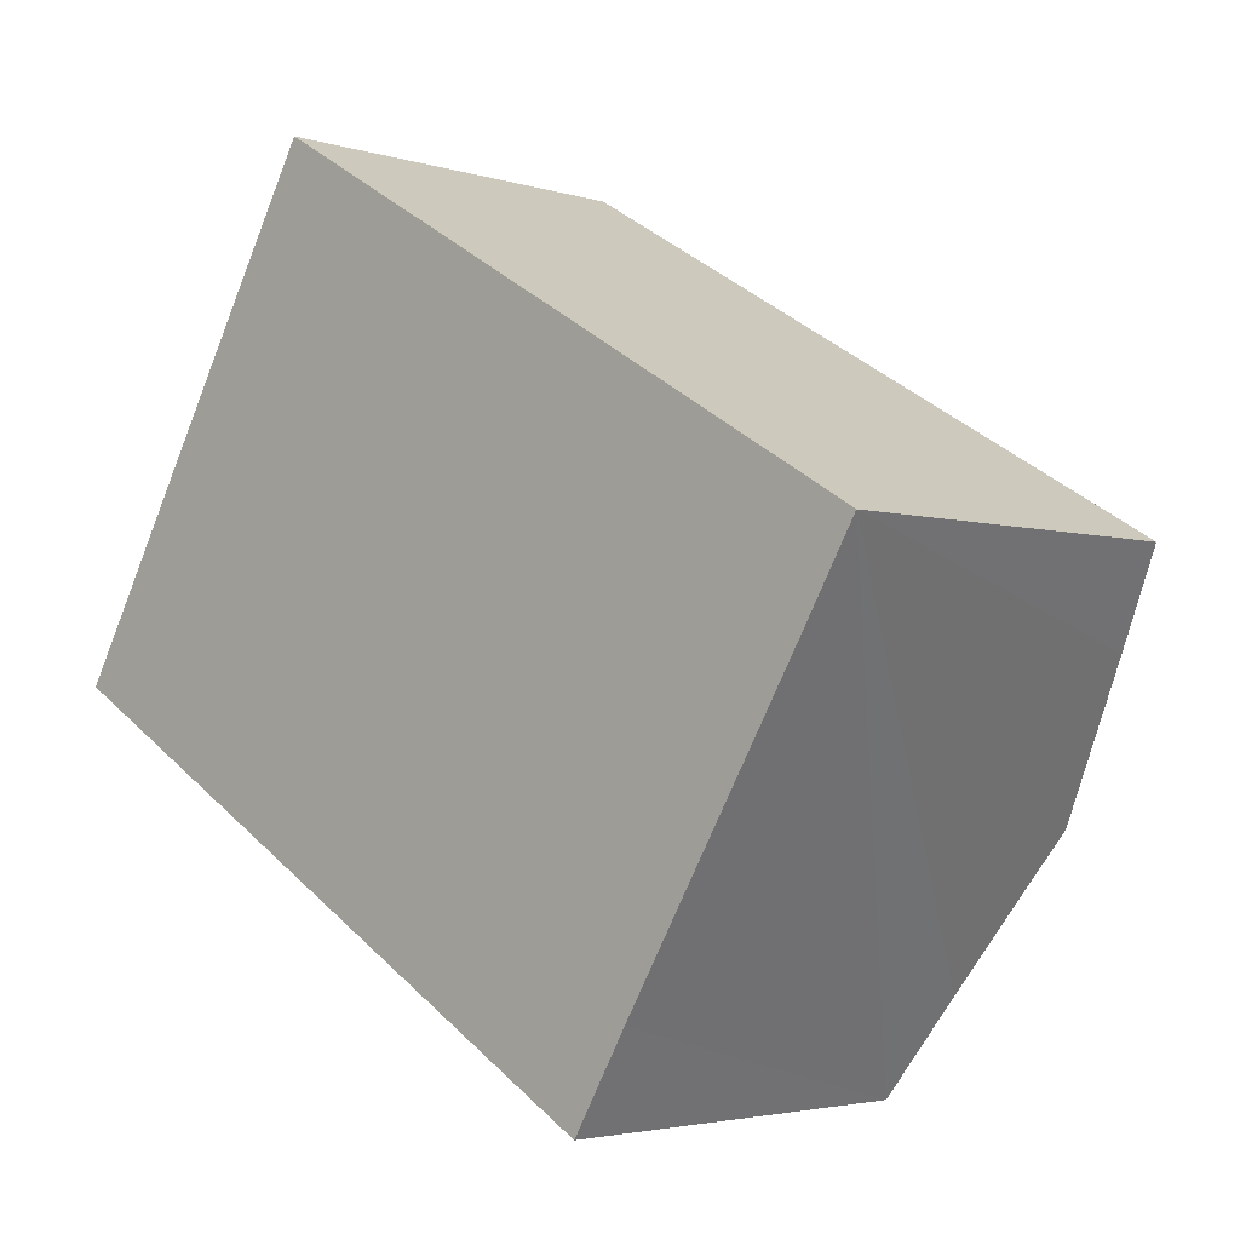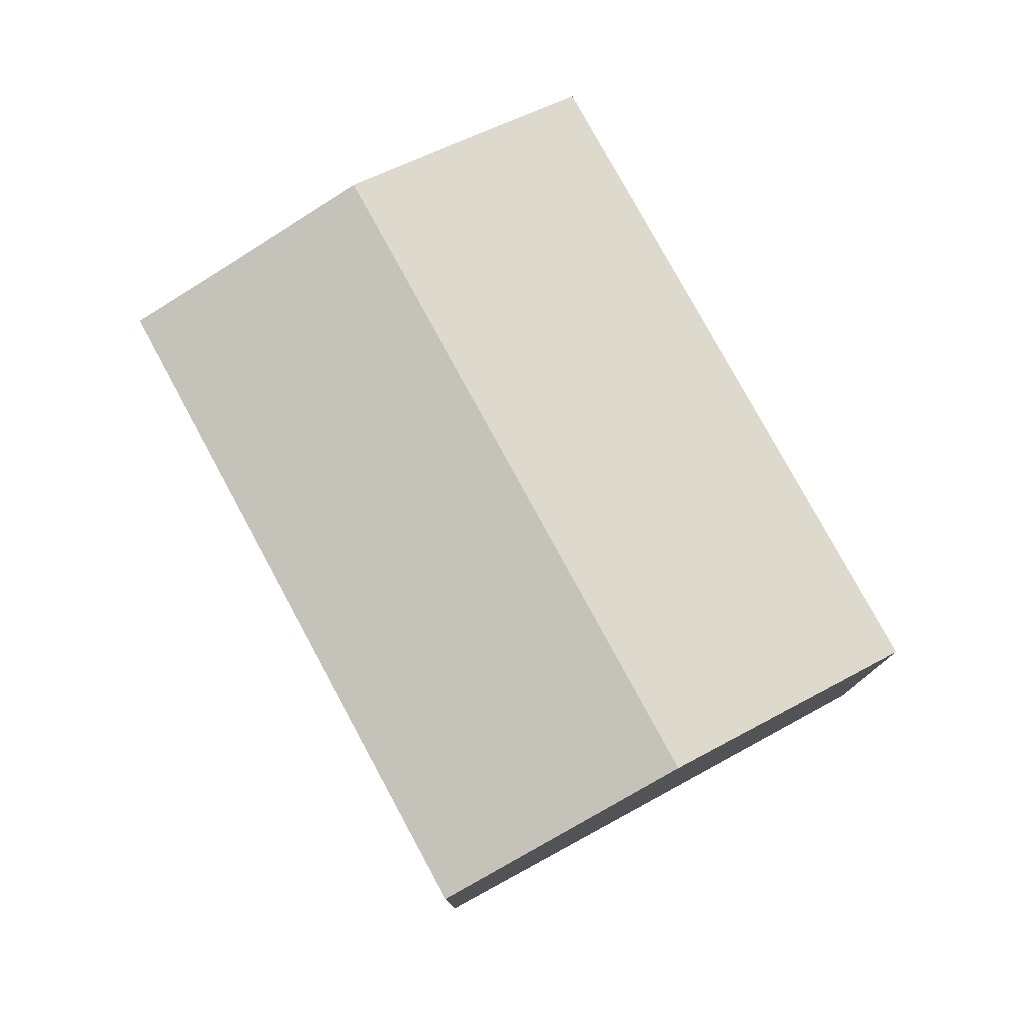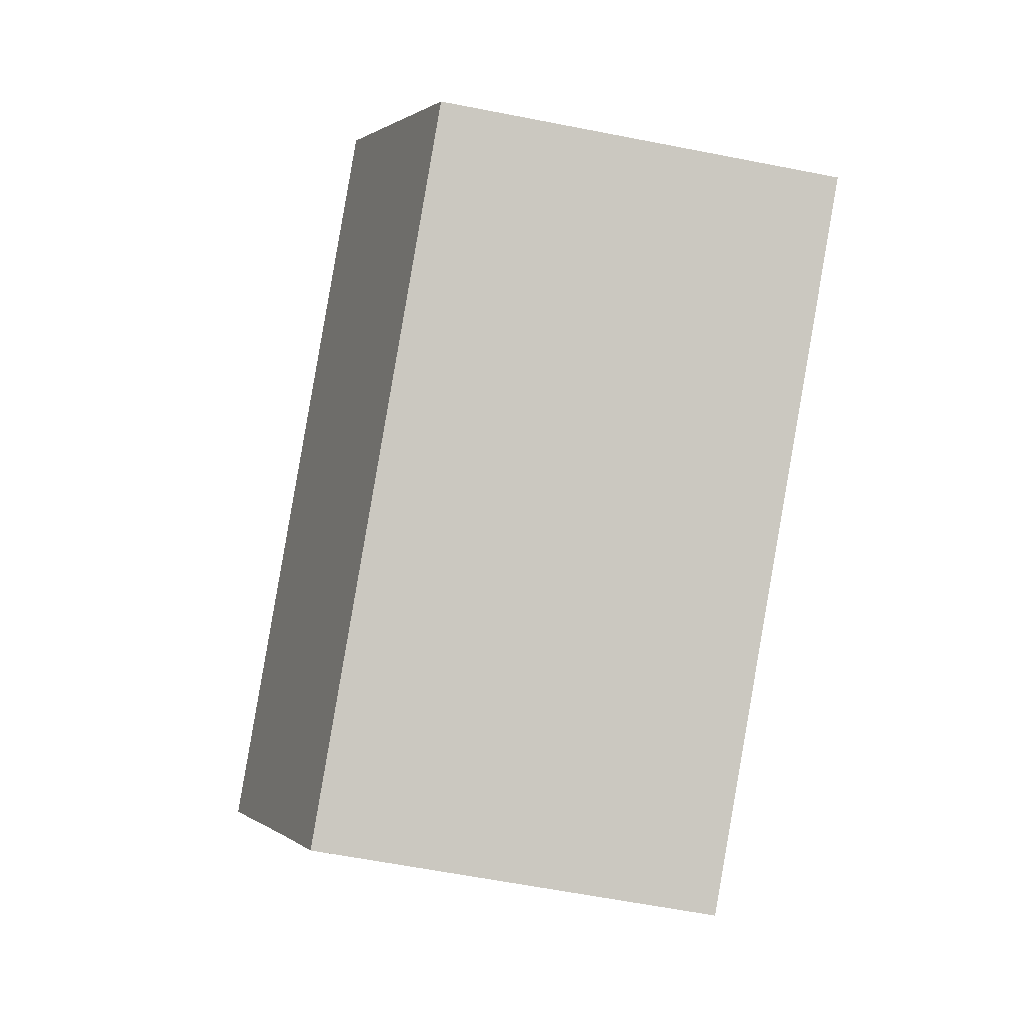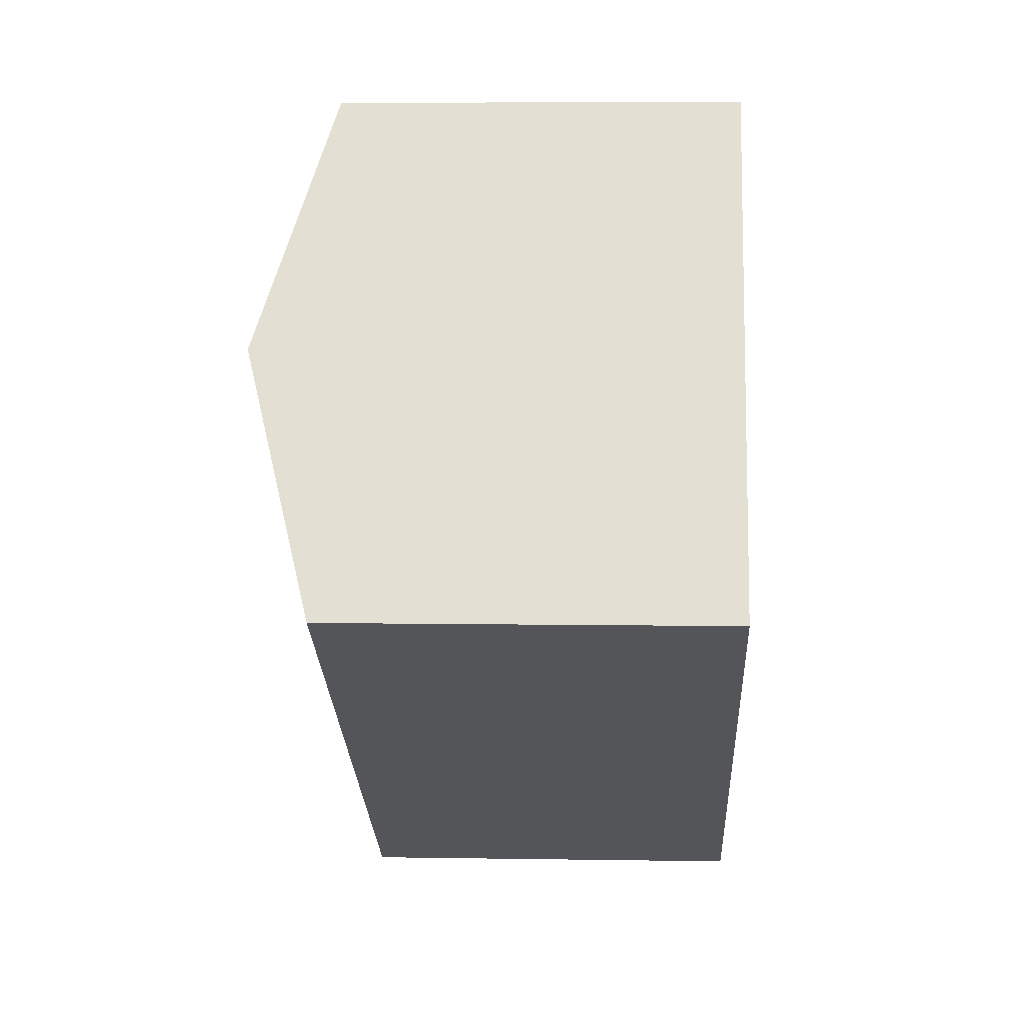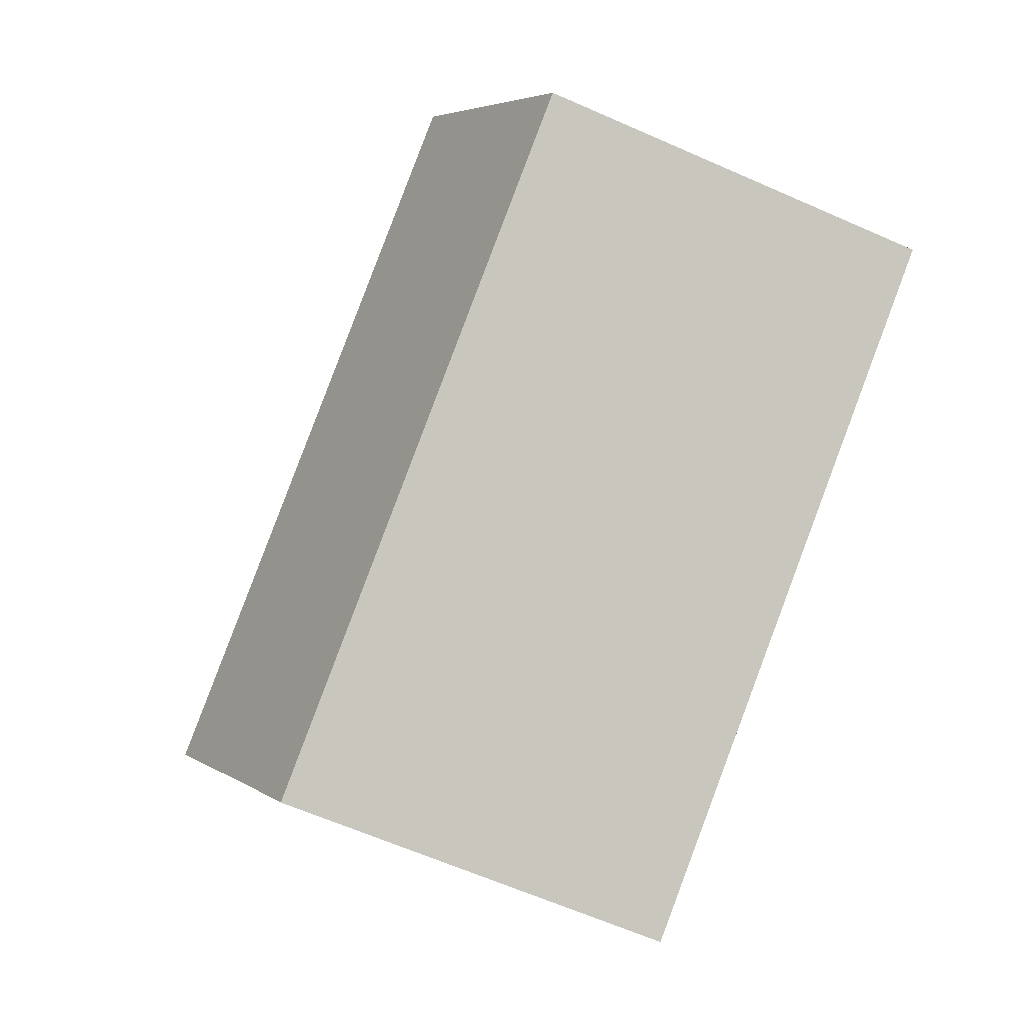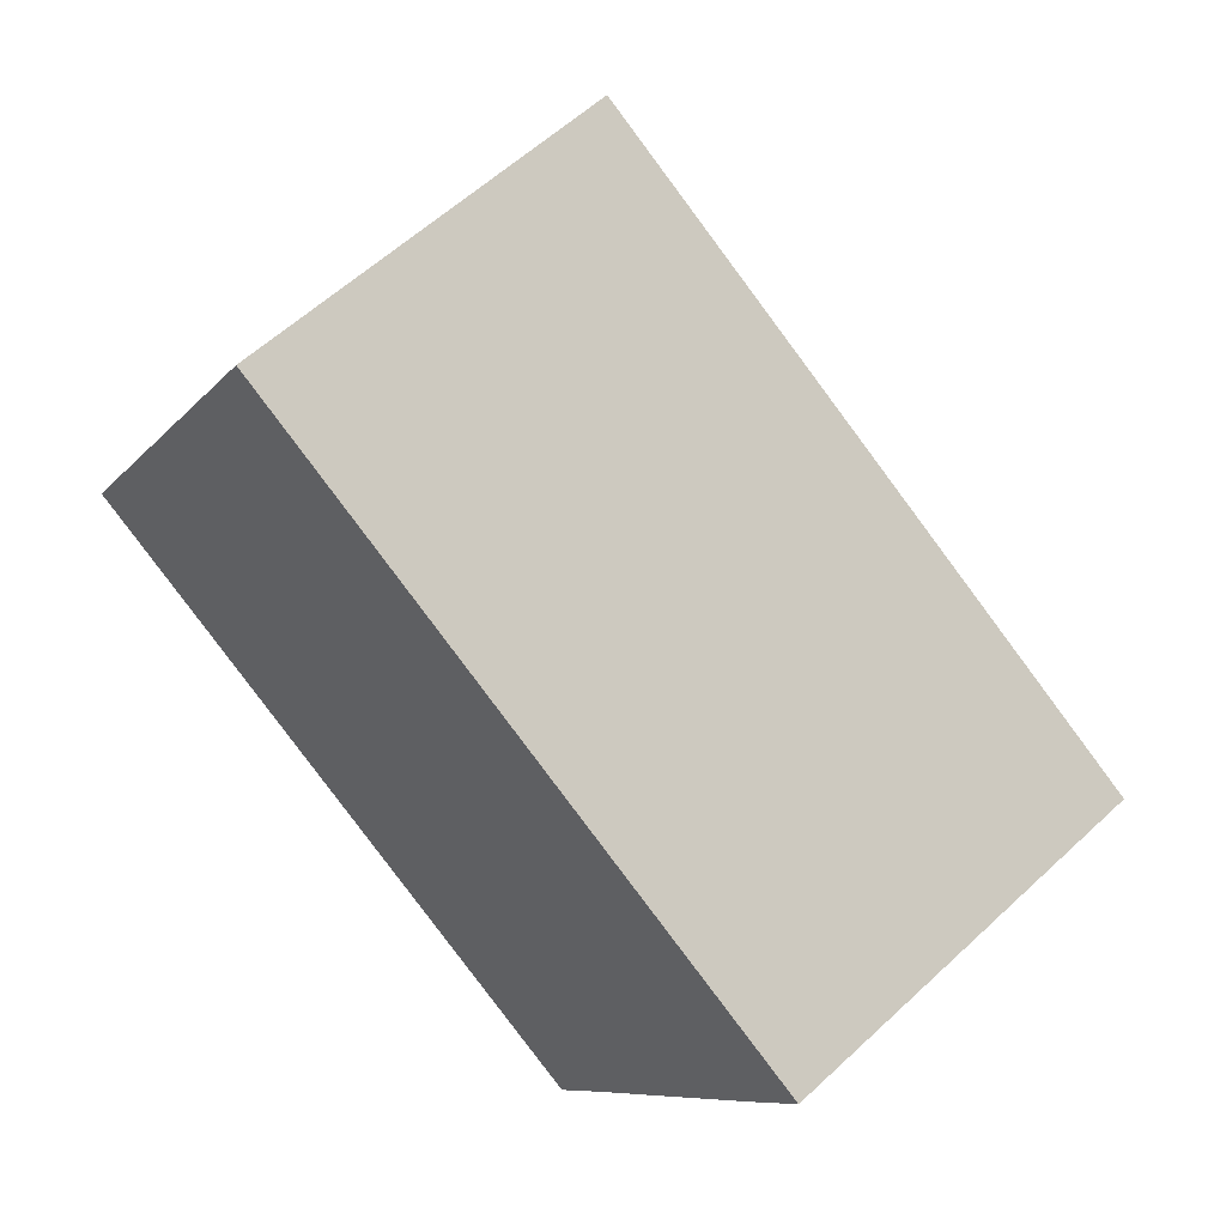
<metadata>
{"format":"obj","ext":"obj","renderer":"f3d","projection":"perspective","resolution":1024,"background":"white","views":[{"elev":-3.2,"azim":43.3,"up":"+Z"},{"elev":78.3,"azim":-88.0,"up":"+Y"},{"elev":-61.7,"azim":-101.3,"up":"+Z"},{"elev":5.7,"azim":-87.1,"up":"+Z"},{"elev":-63.2,"azim":-114.1,"up":"+Z"},{"elev":58.5,"azim":46.1,"up":"+Z"}]}
</metadata>
<code>
v  3.041 10.09 5.167
v  13.53 8.512 -7.961
v  0 8.513 5.213e-16
v  14.7 9.12 -5.973
v  16.6 10.09 -2.811
v  18.53 9.104 0.402
v  18.87 8.512 2.812
v  19.67 8.512 2.339
v  6.082 8.512 10.34
v  0 0 0
v  13.53 4.875e-16 -7.961
v  6.082 -6.328e-16 10.34
v  3.041 -3.164e-16 5.167
v  18.87 -1.722e-16 2.812
v  19.67 -1.432e-16 2.339
v  14.7 3.657e-16 -5.973
v  18.53 -2.462e-17 0.402
v  16.6 1.721e-16 -2.811
g defaultobject
f 1 2 3
f 2 1 4
f 4 1 5
f 6 7 8
f 7 6 9
f 9 6 1
f 1 6 5
f 2 10 3
f 10 2 11
f 10 1 3
f 1 10 9
f 9 10 12
f 12 10 13
f 12 7 9
f 7 12 14
f 7 14 8
f 8 14 15
f 15 6 8
f 6 15 5
f 5 15 4
f 4 15 2
f 2 15 16
f 2 16 11
f 16 15 17
f 16 17 18
f 14 17 15
f 17 14 12
f 17 12 18
f 18 12 16
f 16 12 11
f 11 12 13
f 11 13 10

</code>
